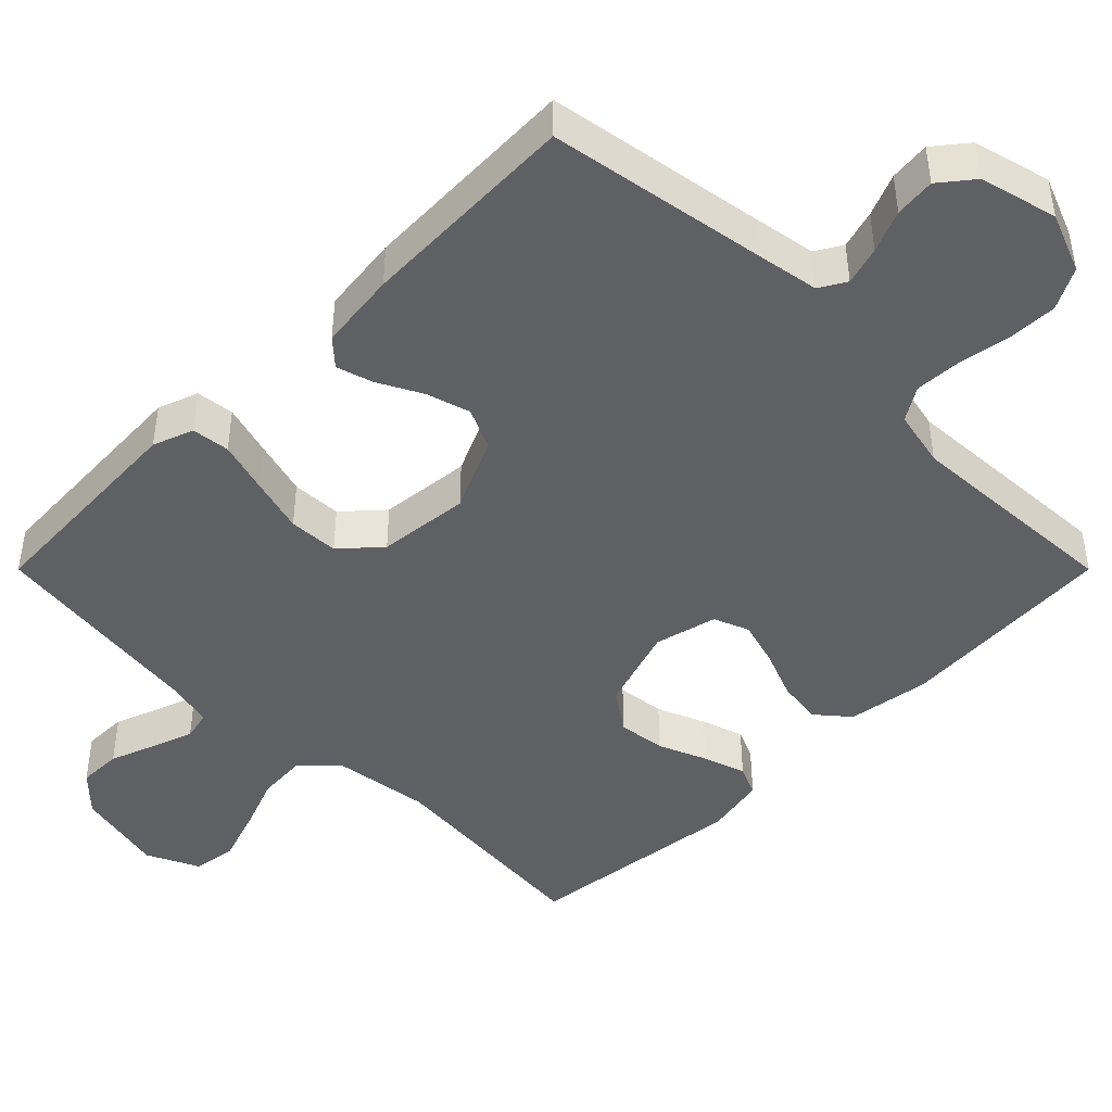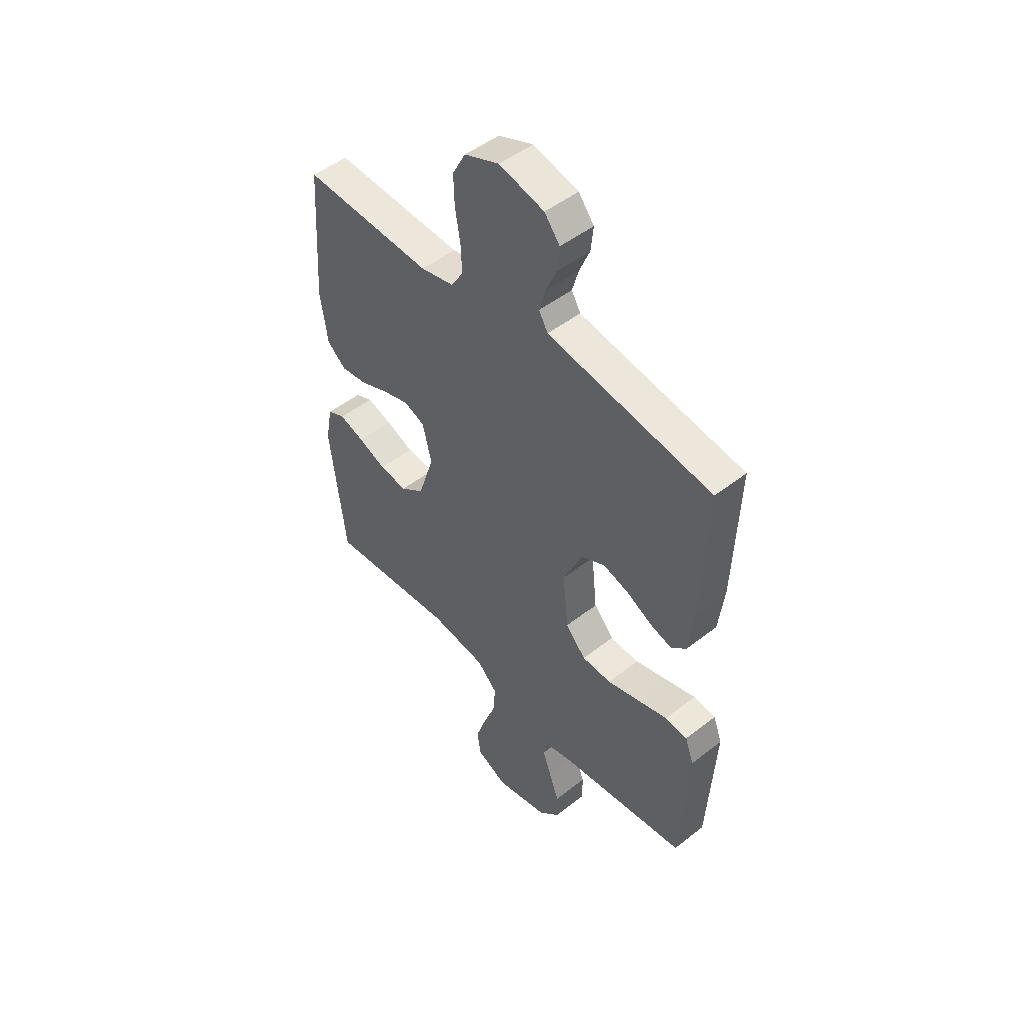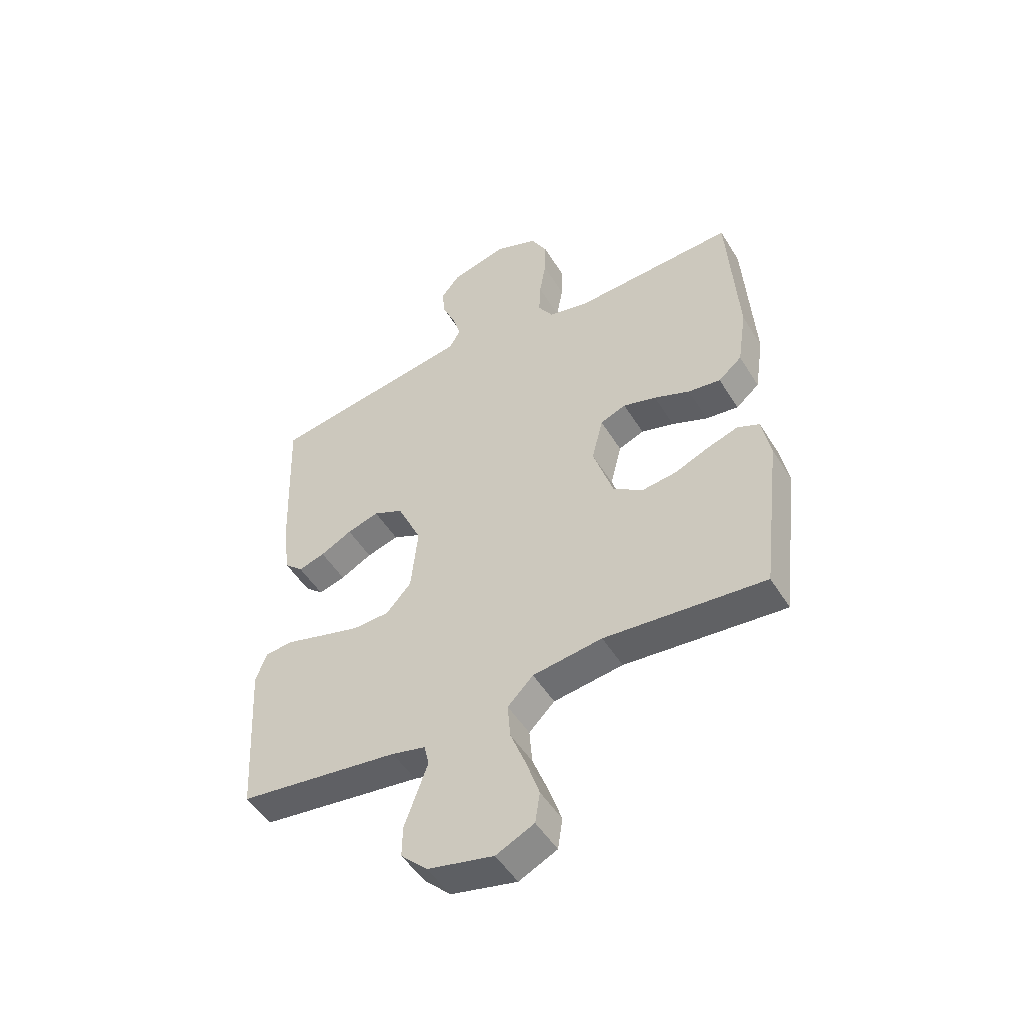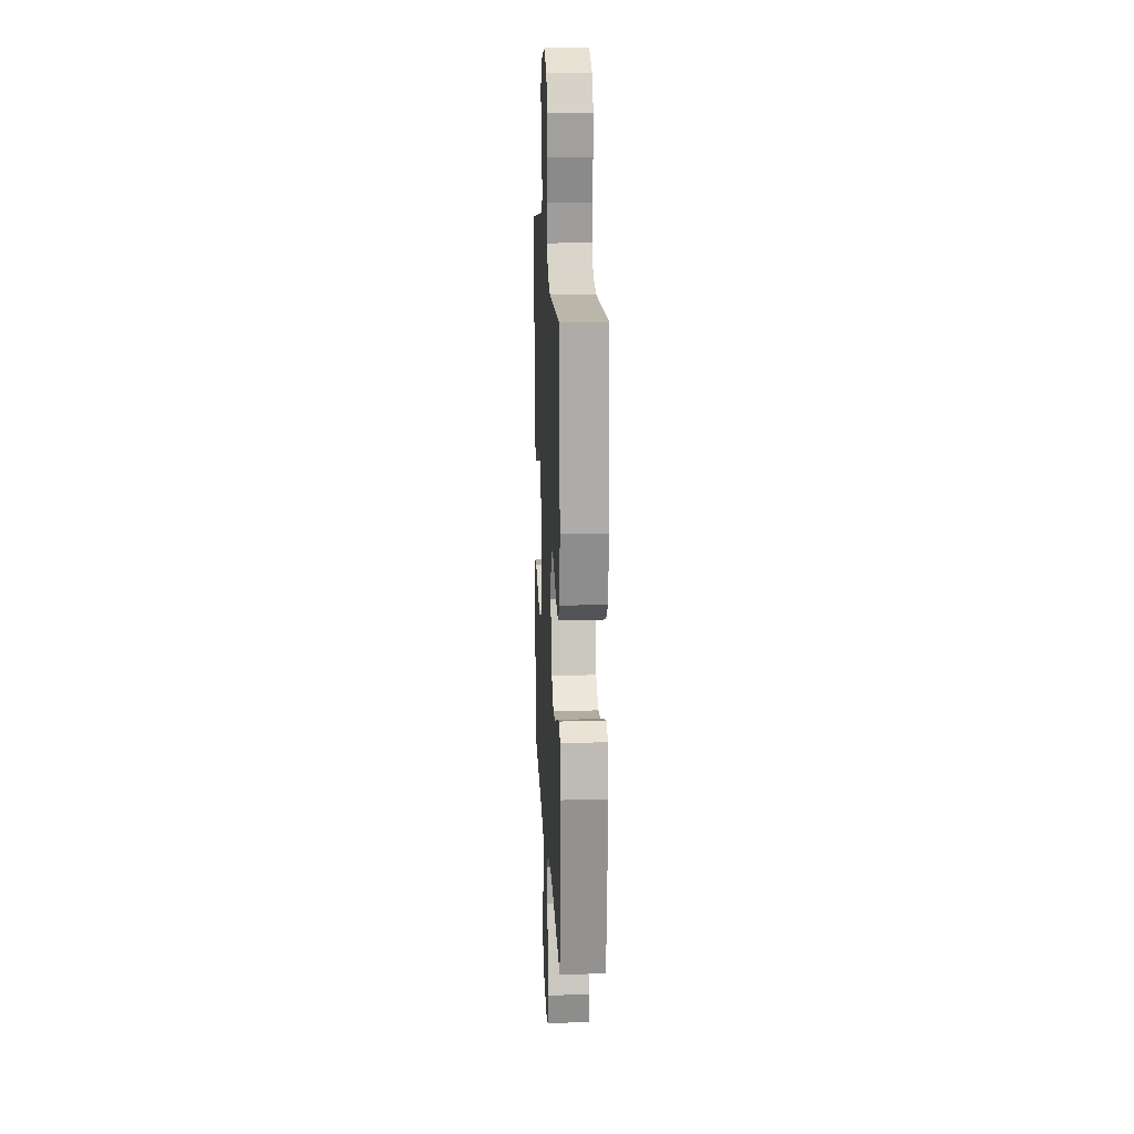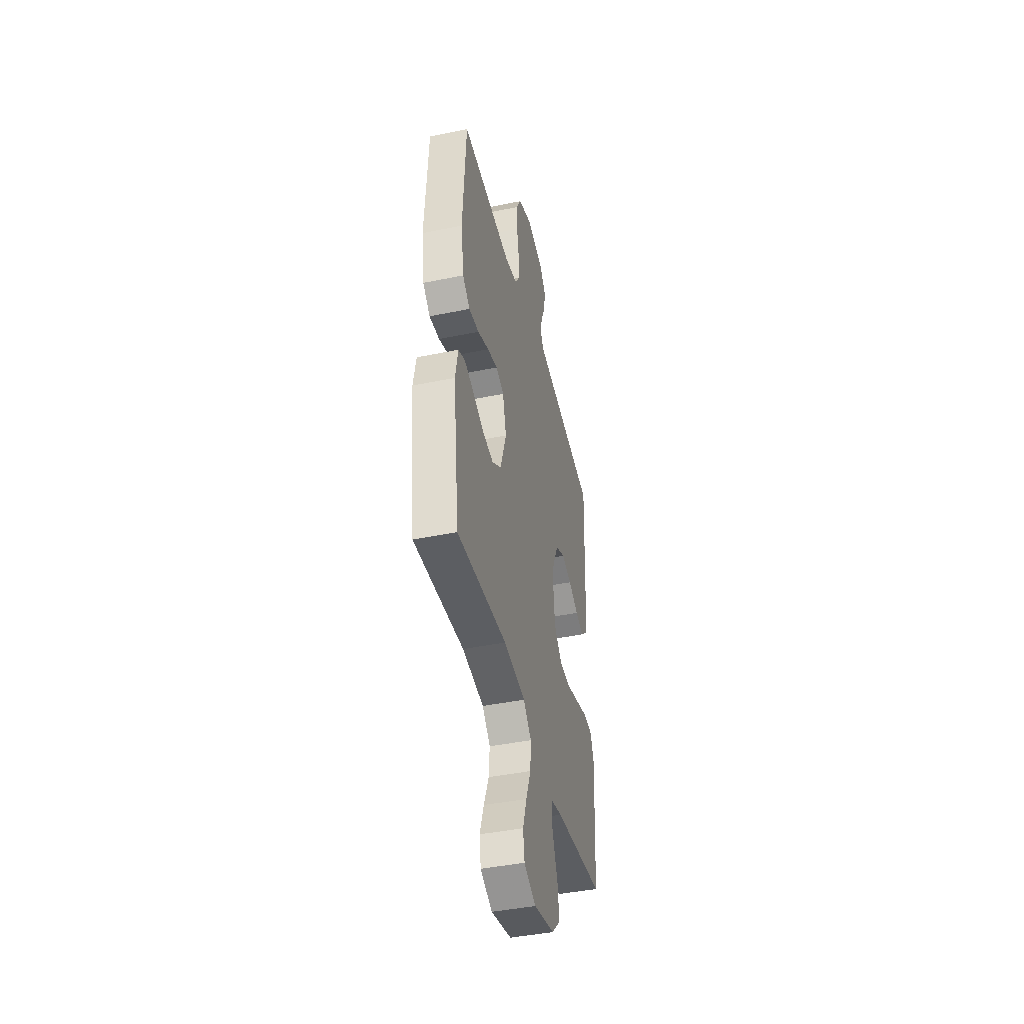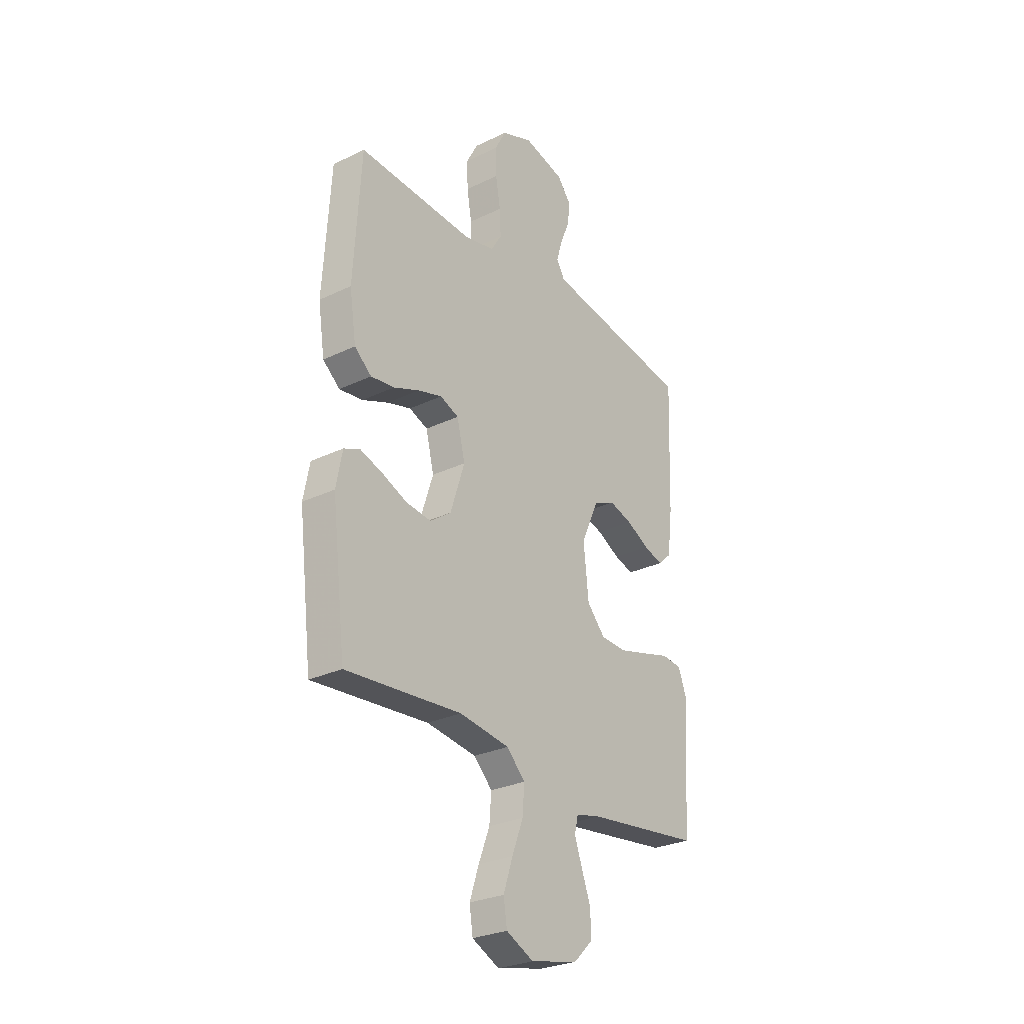
<metadata>
{"format":"obj","ext":"obj","renderer":"f3d","projection":"perspective","resolution":1024,"background":"white","views":[{"elev":-44.9,"azim":-45.0,"up":"+Y"},{"elev":48.9,"azim":-131.0,"up":"+Z"},{"elev":-49.9,"azim":30.6,"up":"+Z"},{"elev":17.0,"azim":87.2,"up":"+Z"},{"elev":-43.1,"azim":103.7,"up":"+Z"},{"elev":-27.9,"azim":126.3,"up":"+Z"}]}
</metadata>
<code>
v 0.5 0.07 0.5
v 0.519 0.07 0.2
v 0.502 0.07 0.088
v 0.458 0.07 0.051
v 0.397 0.07 0.059
v 0.33 0.07 0.086
v 0.268 0.07 0.104
v 0.22 0.07 0.085
v 0.199 0.07 0
v 0.236 0.07 -0.114
v 0.291 0.07 -0.153
v 0.356 0.07 -0.145
v 0.421 0.07 -0.118
v 0.479 0.07 -0.099
v 0.52 0.07 -0.117
v 0.536 0.07 -0.2
v 0.5 0.07 -0.5
v 0.2 0.07 -0.474
v 0.07 0.07 -0.492
v 0.022 0.07 -0.54
v 0.027 0.07 -0.606
v 0.056 0.07 -0.681
v 0.08 0.07 -0.753
v 0.071 0.07 -0.811
v 0 0.07 -0.845
v -0.123 0.07 -0.818
v -0.172 0.07 -0.77
v -0.171 0.07 -0.711
v -0.148 0.07 -0.649
v -0.128 0.07 -0.593
v -0.137 0.07 -0.553
v -0.2 0.07 -0.538
v -0.5 0.07 -0.5
v -0.517 0.07 -0.2
v -0.497 0.07 -0.145
v -0.445 0.07 -0.139
v -0.375 0.07 -0.159
v -0.299 0.07 -0.18
v -0.231 0.07 -0.177
v -0.184 0.07 -0.125
v -0.171 0.07 0
v -0.216 0.07 0.099
v -0.272 0.07 0.125
v -0.332 0.07 0.107
v -0.391 0.07 0.076
v -0.441 0.07 0.061
v -0.476 0.07 0.093
v -0.489 0.07 0.2
v -0.5 0.07 0.5
v -0.2 0.07 0.549
v -0.117 0.07 0.563
v -0.096 0.07 0.599
v -0.111 0.07 0.651
v -0.135 0.07 0.708
v -0.141 0.07 0.763
v -0.105 0.07 0.808
v 0 0.07 0.835
v 0.081 0.07 0.803
v 0.111 0.07 0.747
v 0.109 0.07 0.68
v 0.097 0.07 0.609
v 0.094 0.07 0.546
v 0.122 0.07 0.501
v 0.2 0.07 0.484
v 0.5 0 0.5
v 0.519 0 0.2
v 0.502 0 0.088
v 0.458 0 0.051
v 0.397 0 0.059
v 0.33 0 0.086
v 0.268 0 0.104
v 0.22 0 0.085
v 0.199 0 0
v 0.236 0 -0.114
v 0.291 0 -0.153
v 0.356 0 -0.145
v 0.421 0 -0.118
v 0.479 0 -0.099
v 0.52 0 -0.117
v 0.536 0 -0.2
v 0.5 0 -0.5
v 0.2 0 -0.474
v 0.07 0 -0.492
v 0.022 0 -0.54
v 0.027 0 -0.606
v 0.056 0 -0.681
v 0.08 0 -0.753
v 0.071 0 -0.811
v 0 0 -0.845
v -0.123 0 -0.818
v -0.172 0 -0.77
v -0.171 0 -0.711
v -0.148 0 -0.649
v -0.128 0 -0.593
v -0.137 0 -0.553
v -0.2 0 -0.538
v -0.5 0 -0.5
v -0.517 0 -0.2
v -0.497 0 -0.145
v -0.445 0 -0.139
v -0.375 0 -0.159
v -0.299 0 -0.18
v -0.231 0 -0.177
v -0.184 0 -0.125
v -0.171 0 0
v -0.216 0 0.099
v -0.272 0 0.125
v -0.332 0 0.107
v -0.391 0 0.076
v -0.441 0 0.061
v -0.476 0 0.093
v -0.489 0 0.2
v -0.5 0 0.5
v -0.2 0 0.549
v -0.117 0 0.563
v -0.096 0 0.599
v -0.111 0 0.651
v -0.135 0 0.708
v -0.141 0 0.763
v -0.105 0 0.808
v 0 0 0.835
v 0.081 0 0.803
v 0.111 0 0.747
v 0.109 0 0.68
v 0.097 0 0.609
v 0.094 0 0.546
v 0.122 0 0.501
v 0.2 0 0.484
f 58 59 60 61
f 58 61 62
f 57 58 62
f 56 57 62
f 53 54 55 56
f 52 53 56 62
f 51 52 62 63
f 47 48 49 50
f 47 50 51 63
f 44 45 46 47
f 43 44 47 63
f 34 35 36 37
f 32 33 34 37
f 31 32 37 38
f 26 27 28 29
f 26 29 30
f 25 26 30
f 24 25 30 31
f 21 22 23 24
f 15 16 17 18
f 15 18 19
f 12 13 14 15
f 12 15 19
f 11 12 19 20
f 3 4 5 6
f 3 6 7
f 64 1 2 3
f 64 3 7
f 42 43 63 64
f 41 42 64 7
f 24 31 38 39
f 21 24 39 40
f 20 21 40 41
f 10 11 20 41
f 41 7 8
f 41 8 9
f 9 10 41
f 125 124 123 122
f 126 125 122
f 126 122 121
f 126 121 120
f 120 119 118 117
f 126 120 117 116
f 127 126 116 115
f 114 113 112 111
f 127 115 114 111
f 111 110 109 108
f 127 111 108 107
f 101 100 99 98
f 101 98 97 96
f 102 101 96 95
f 93 92 91 90
f 94 93 90
f 94 90 89
f 95 94 89 88
f 88 87 86 85
f 82 81 80 79
f 83 82 79
f 79 78 77 76
f 83 79 76
f 84 83 76 75
f 70 69 68 67
f 71 70 67
f 67 66 65 128
f 71 67 128
f 128 127 107 106
f 71 128 106 105
f 103 102 95 88
f 104 103 88 85
f 105 104 85 84
f 105 84 75 74
f 72 71 105
f 73 72 105
f 105 74 73
f 1 65 66 2
f 2 66 67 3
f 3 67 68 4
f 4 68 69 5
f 5 69 70 6
f 6 70 71 7
f 7 71 72 8
f 8 72 73 9
f 9 73 74 10
f 10 74 75 11
f 11 75 76 12
f 12 76 77 13
f 13 77 78 14
f 14 78 79 15
f 15 79 80 16
f 16 80 81 17
f 17 81 82 18
f 18 82 83 19
f 19 83 84 20
f 20 84 85 21
f 21 85 86 22
f 22 86 87 23
f 23 87 88 24
f 24 88 89 25
f 25 89 90 26
f 26 90 91 27
f 27 91 92 28
f 28 92 93 29
f 29 93 94 30
f 30 94 95 31
f 31 95 96 32
f 32 96 97 33
f 33 97 98 34
f 34 98 99 35
f 35 99 100 36
f 36 100 101 37
f 37 101 102 38
f 38 102 103 39
f 39 103 104 40
f 40 104 105 41
f 41 105 106 42
f 42 106 107 43
f 43 107 108 44
f 44 108 109 45
f 45 109 110 46
f 46 110 111 47
f 47 111 112 48
f 48 112 113 49
f 49 113 114 50
f 50 114 115 51
f 51 115 116 52
f 52 116 117 53
f 53 117 118 54
f 54 118 119 55
f 55 119 120 56
f 56 120 121 57
f 57 121 122 58
f 58 122 123 59
f 59 123 124 60
f 60 124 125 61
f 61 125 126 62
f 62 126 127 63
f 63 127 128 64
f 64 128 65 1

</code>
